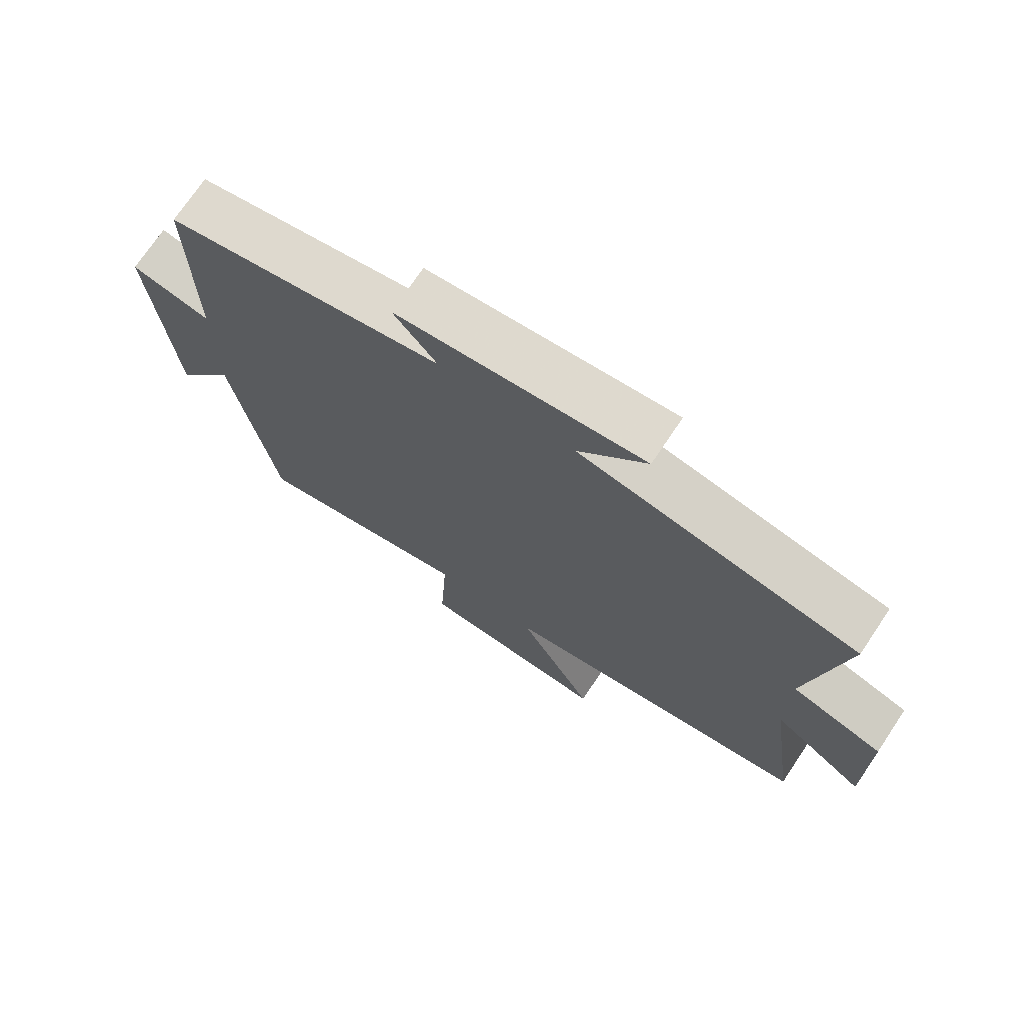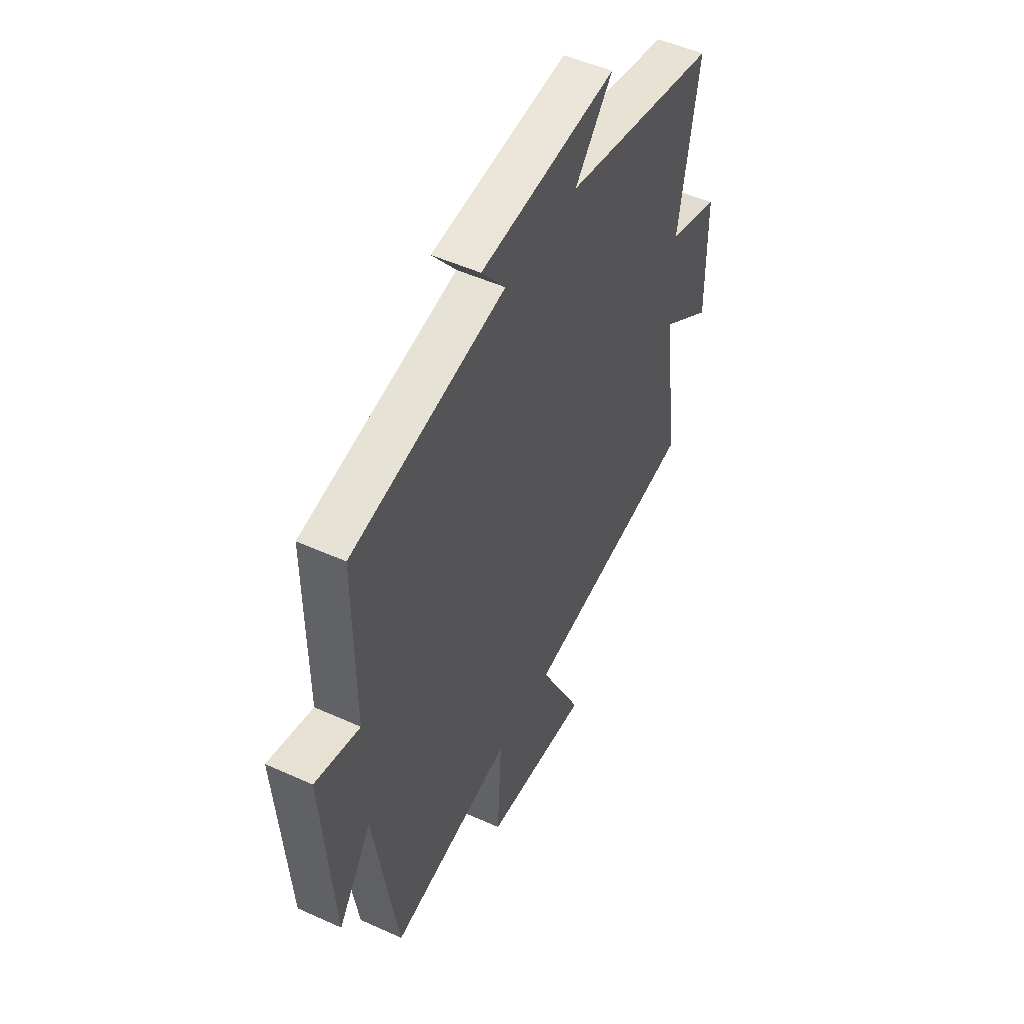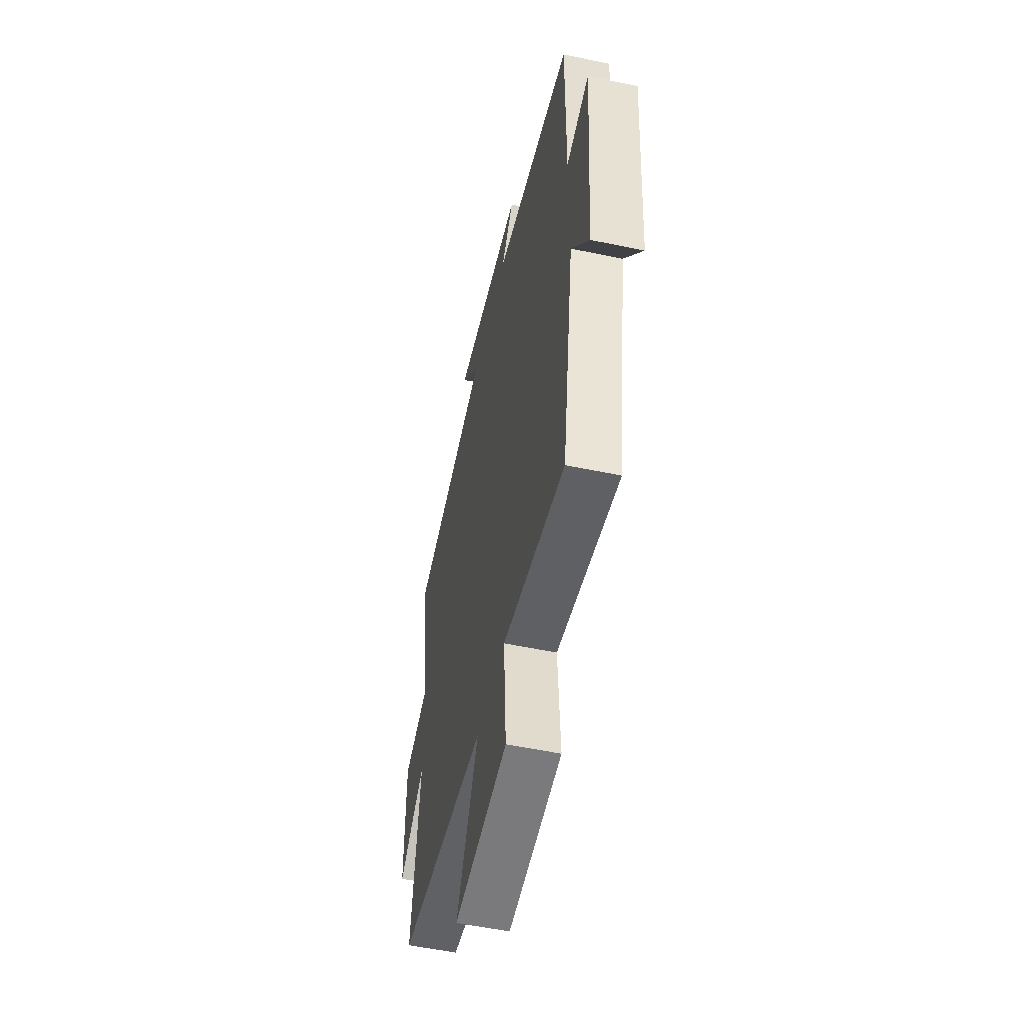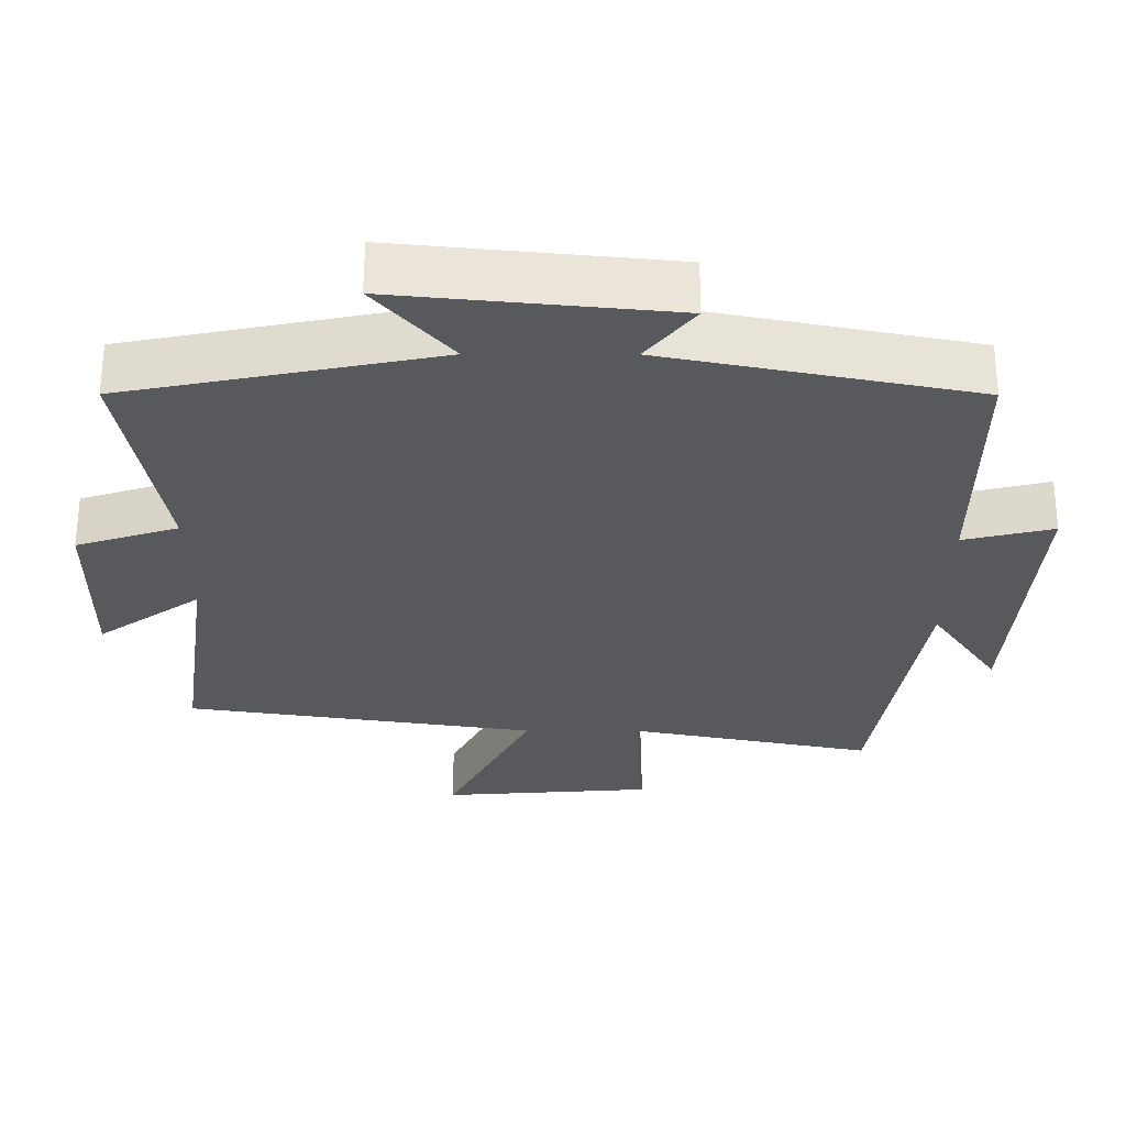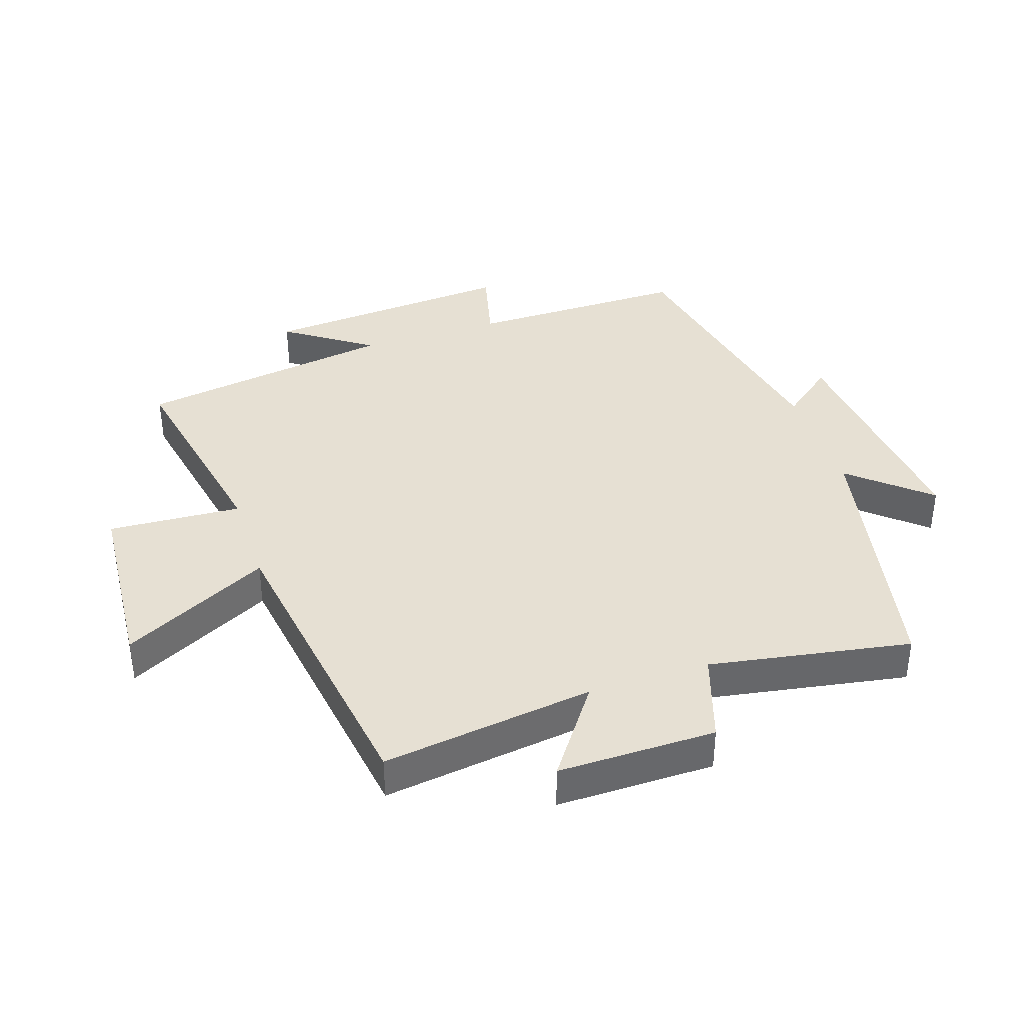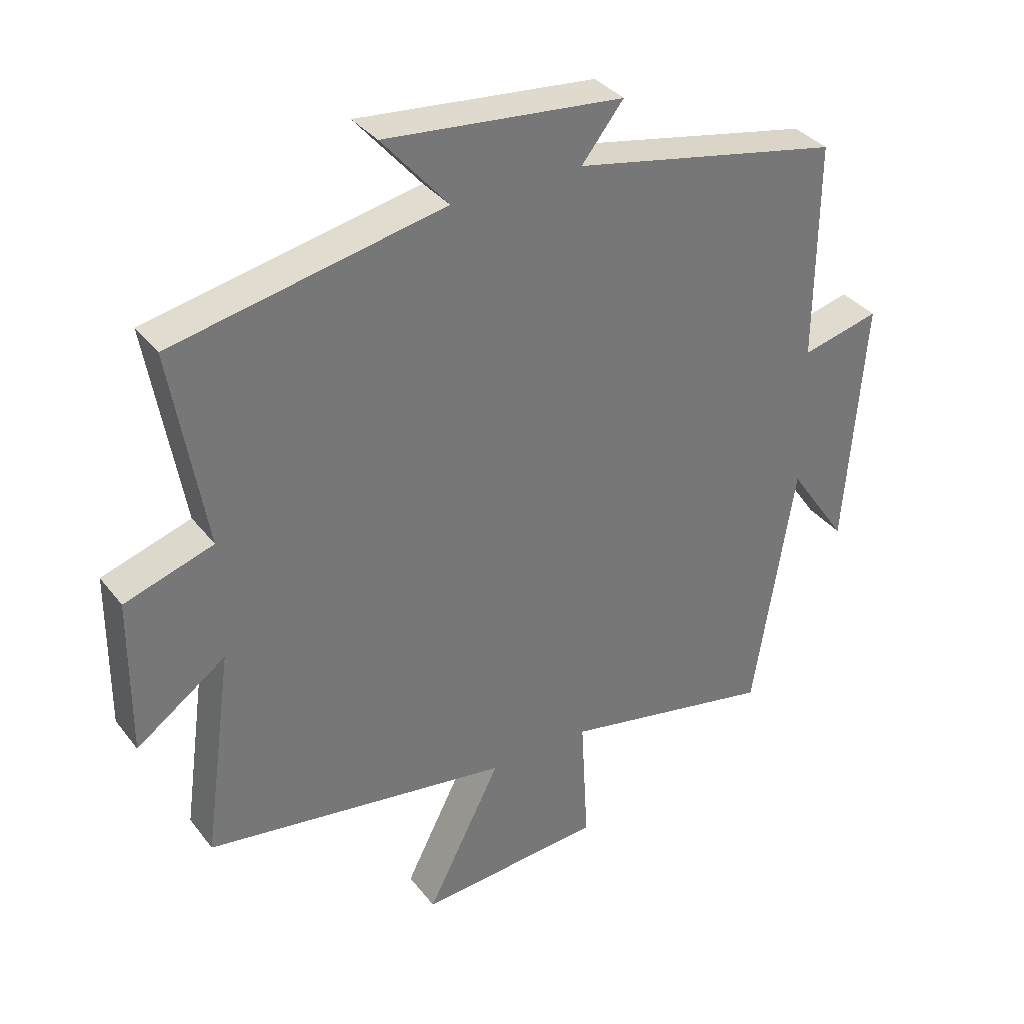
<metadata>
{"format":"obj","ext":"obj","renderer":"f3d","projection":"perspective","resolution":1024,"background":"white","views":[{"elev":72.6,"azim":-146.2,"up":"+Z"},{"elev":49.9,"azim":116.6,"up":"+Z"},{"elev":-53.9,"azim":77.4,"up":"+Z"},{"elev":60.9,"azim":0.1,"up":"+Z"},{"elev":38.4,"azim":-108.2,"up":"+Y"},{"elev":35.1,"azim":-32.3,"up":"+Z"}]}
</metadata>
<code>
v 0.502 0.07 0.415
v 0.5 0.07 0.07
v 0.623 0.07 0.1
v 0.593 0.07 -0.298
v 0.5 0.07 -0.162
v 0.436 0.07 -0.567
v 0.1 0.07 -0.5
v 0.112 0.07 -0.709
v -0.18 0.07 -0.731
v -0.062 0.07 -0.5
v -0.546 0.07 -0.427
v -0.5 0.07 -0.094
v -0.642 0.07 -0.195
v -0.64 0.07 0.053
v -0.5 0.07 0.098
v -0.554 0.07 0.414
v -0.127 0.07 0.5
v -0.231 0.07 0.621
v 0.145 0.07 0.583
v 0.079 0.07 0.5
v 0.502 0 0.415
v 0.5 0 0.07
v 0.623 0 0.1
v 0.593 0 -0.298
v 0.5 0 -0.162
v 0.436 0 -0.567
v 0.1 0 -0.5
v 0.112 0 -0.709
v -0.18 0 -0.731
v -0.062 0 -0.5
v -0.546 0 -0.427
v -0.5 0 -0.094
v -0.642 0 -0.195
v -0.64 0 0.053
v -0.5 0 0.098
v -0.554 0 0.414
v -0.127 0 0.5
v -0.231 0 0.621
v 0.145 0 0.583
v 0.079 0 0.5
f 17 18 19 20
f 15 16 17 20
f 15 20 1 2
f 12 13 14 15
f 12 15 2
f 10 11 12 2
f 7 8 9 10
f 7 10 2 3
f 5 6 7
f 5 7 3
f 3 4 5
f 40 39 38 37
f 40 37 36 35
f 22 21 40 35
f 35 34 33 32
f 22 35 32
f 22 32 31 30
f 30 29 28 27
f 23 22 30 27
f 27 26 25
f 23 27 25
f 25 24 23
f 1 21 22 2
f 2 22 23 3
f 3 23 24 4
f 4 24 25 5
f 5 25 26 6
f 6 26 27 7
f 7 27 28 8
f 8 28 29 9
f 9 29 30 10
f 10 30 31 11
f 11 31 32 12
f 12 32 33 13
f 13 33 34 14
f 14 34 35 15
f 15 35 36 16
f 16 36 37 17
f 17 37 38 18
f 18 38 39 19
f 19 39 40 20
f 20 40 21 1

</code>
